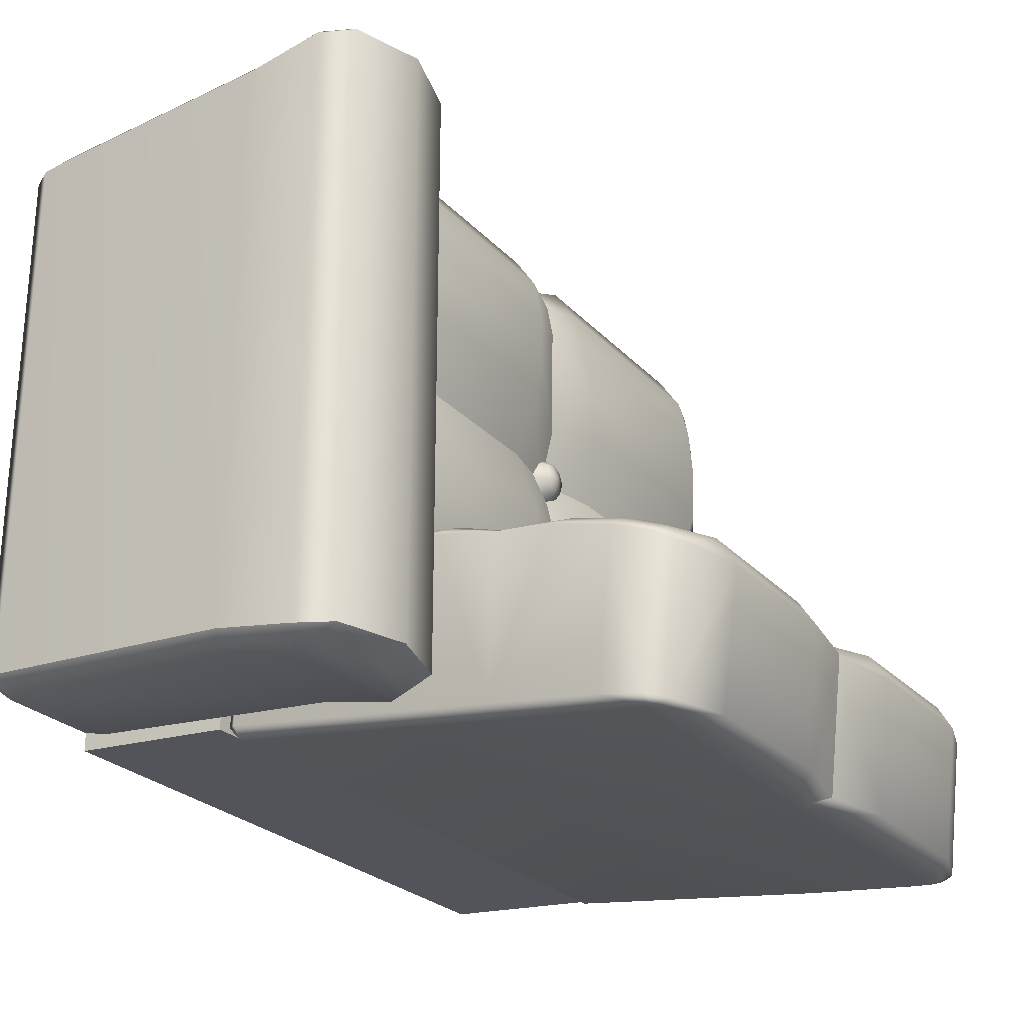
<metadata>
{"format":"obj","ext":"obj","renderer":"f3d","projection":"perspective","resolution":1024,"background":"white","views":[{"elev":-25.8,"azim":122.3,"up":"+Z"}]}
</metadata>
<code>
o model_2619
v -0.02602 0.487 0.163
v 0 0.487 0.1737
v 0 0.5034 0.163
v -0.0184 0.5034 0.1553
v 0.02602 0.487 0.163
v 0.0184 0.5034 0.1553
v 0.0368 0.487 0.1369
v 0.02602 0.5034 0.1369
v 0.02602 0.487 0.1109
v 0.0184 0.5034 0.1185
v 0 0.487 0.1001
v 0 0.5034 0.1109
v -0.02602 0.487 0.1109
v -0.0184 0.5034 0.1185
v -0.0368 0.487 0.1369
v -0.02602 0.5034 0.1369
v 0 0.5101 0.1369
v 0.02601 0.7347 -0.2249
v 0 0.7454 -0.2265
v 0 0.7373 -0.2087
v 0.01839 0.7297 -0.2076
v -0.02601 0.7347 -0.2249
v -0.01839 0.7297 -0.2076
v -0.03679 0.709 -0.2209
v -0.02601 0.7116 -0.2047
v -0.02601 0.6833 -0.2168
v -0.01839 0.6934 -0.2019
v 0 0.6727 -0.2152
v 0 0.6859 -0.2007
v 0.02601 0.6833 -0.2168
v 0.01839 0.6934 -0.2019
v 0.03679 0.709 -0.2209
v 0.02601 0.7116 -0.2047
v 0 0.7126 -0.198
v -0.5 0 0.466
v -0.5 0 -0.3835
v 0.5 0 -0.3835
v 0.5 0 0.466
v 0.5 0.2533 -0.4007
v -0.5 0.2533 -0.4007
v -0.5 0.2533 0.4763
v 0.5 0.2533 0.4763
v -0.5 0.2533 0.4763
v -0.5 0.2533 -0.4007
v -0.5 0 -0.3835
v -0.5 0 0.466
v 0.5 0.2533 0.4763
v 0.5 0 0.466
v 0.5 0 -0.3835
v 0.5 0.2533 -0.4007
v 0.5 0.2533 0.4763
v -0.5 0.2533 0.4763
v -0.5 0 0.466
v 0.5 0 0.466
v 0.5 0.2533 -0.4007
v 0.5 0 -0.3835
v -0.5 0 -0.3835
v -0.5 0.2533 -0.4007
v -0.4305 0.2599 -0.2404
v -0.4053 0.2439 -0.1317
v -0.4699 0.2599 -0.2065
v -0.4305 0.5023 -0.1968
v -0.4305 0.4717 -0.2495
v -0.4699 0.4717 -0.2202
v -0.4699 0.4971 -0.1912
v -0.4888 0.4736 -0.1764
v -0.4305 0.4717 -0.2495
v -0.4305 0.2599 -0.2404
v -0.4699 0.2599 -0.2065
v -0.4699 0.4717 -0.2202
v -0.4699 0.4717 -0.2202
v -0.4699 0.2599 -0.2065
v -0.4888 0.2596 -0.164
v -0.4888 0.2596 -0.164
v -0.4699 0.509 0.03989
v -0.4305 0.5336 -0.04473
v -0.4699 0.508 -0.1288
v -0.4997 0.4748 -0.1293
v -0.4997 0.475 0.04391
v -0.4997 0.2599 -0.1239
v -0.4981 0.2599 0.1369
v -0.4997 0.2599 -0.1239
v -0.4981 0.2599 0.1369
v -0.4305 0.5258 -0.1293
v -0.2522 0.538 -0.04046
v -0.4305 0.5284 0.03982
v -0.2574 0.5313 0.04196
v -0.06553 0.5054 -0.1997
v -0.247 0.5307 -0.1229
v -0.07424 0.5262 -0.1251
v -0.06241 0.4718 -0.2526
v -0.06241 0.4718 -0.2526
v -0.06574 0.2599 -0.236
v -0.06574 0.2599 -0.236
v 0 0.2439 -0.1317
v -0.4797 0.4499 0.1369
v -0.452 0.4843 0.1369
v -0.4155 0.5023 0.1369
v -0.1084 0.5003 0.1369
v 0 0.5032 -0.1333
v 0 0.4936 -0.1851
v 0 0.4718 -0.2234
v 0 0.4718 -0.2234
v 0 0.2599 -0.2111
v 0 0.4789 0.1369
v 0 0.5007 0.0528
v -0.09511 0.5281 0.0441
v -0.08467 0.5331 -0.03619
v -0.4305 0.2599 0.5154
v -0.4699 0.2599 0.4813
v -0.4053 0.2439 0.4065
v -0.4305 0.509 0.4696
v -0.4699 0.4989 0.4597
v -0.4699 0.4717 0.4883
v -0.4305 0.4717 0.525
v -0.4888 0.4723 0.4513
v -0.4699 0.2599 0.4813
v -0.4305 0.2599 0.5154
v -0.4888 0.2596 0.4389
v -0.4699 0.2599 0.4813
v -0.4699 0.4717 0.4883
v -0.4888 0.2596 0.4389
v -0.4305 0.5336 0.3196
v -0.4699 0.509 0.2349
v -0.4699 0.508 0.4036
v -0.4997 0.475 0.2309
v -0.4997 0.4737 0.4089
v -0.4997 0.2599 0.3994
v -0.4997 0.2599 0.3994
v -0.4305 0.5258 0.4041
v -0.08419 0.5332 0.311
v -0.252 0.538 0.3153
v -0.247 0.5307 0.3977
v -0.07424 0.5268 0.4
v -0.06553 0.5091 0.4696
v -0.06241 0.4718 0.525
v -0.05737 0.2599 0.5109
v 0 0.2599 0.4859
v 0 0.2439 0.4065
v -0.05737 0.2599 0.5109
v -0.4797 0.4499 0.1369
v -0.452 0.4843 0.1369
v -0.4305 0.5284 0.235
v -0.4155 0.5023 0.1369
v -0.257 0.5313 0.2329
v -0.1084 0.5003 0.1369
v 0 0.5007 0.222
v 0 0.5032 0.4082
v 0 0.4936 0.4599
v 0 0.4718 0.4982
v 0 0.4789 0.1369
v -0.09413 0.5279 0.2307
v 0 0.2599 -0.2111
v 0 0.2599 0.4859
v 0.4305 0.2599 -0.2404
v 0.4699 0.2599 -0.2065
v 0.4053 0.2439 -0.1317
v 0.4305 0.5023 -0.1968
v 0.4699 0.4971 -0.1912
v 0.4699 0.4717 -0.2202
v 0.4305 0.4717 -0.2495
v 0.4888 0.4736 -0.1764
v 0.4305 0.4717 -0.2495
v 0.4699 0.4717 -0.2202
v 0.4699 0.2599 -0.2065
v 0.4305 0.2599 -0.2404
v 0.4888 0.4736 -0.1764
v 0.4888 0.2596 -0.164
v 0.4699 0.2599 -0.2065
v 0.4699 0.4717 -0.2202
v 0.4888 0.2596 -0.164
v 0.4699 0.509 0.03989
v 0.4699 0.508 -0.1288
v 0.4305 0.5336 -0.04473
v 0.4997 0.475 0.04391
v 0.4997 0.4748 -0.1293
v 0.4997 0.4748 -0.1293
v 0.4997 0.475 0.04391
v 0.4981 0.2599 0.1369
v 0.4997 0.2599 -0.1239
v 0.4997 0.2599 -0.1239
v 0.4981 0.2599 0.1369
v 0.4305 0.5258 -0.1293
v 0.2522 0.538 -0.04046
v 0.2574 0.5313 0.04196
v 0.4305 0.5284 0.03982
v 0.06553 0.5054 -0.1997
v 0.07424 0.5262 -0.1251
v 0.247 0.5307 -0.1229
v 0.06241 0.4718 -0.2526
v 0.06241 0.4718 -0.2526
v 0.06574 0.2599 -0.236
v 0 0.2439 -0.1317
v 0.06574 0.2599 -0.236
v 0.4797 0.4499 0.1369
v 0.4155 0.5023 0.1369
v 0.452 0.4843 0.1369
v 0.4797 0.4499 0.1369
v 0.1084 0.5003 0.1369
v 0 0.5032 -0.1333
v 0 0.4936 -0.1851
v 0 0.4718 -0.2234
v 0 0.4718 -0.2234
v 0 0.2599 -0.2111
v 0 0.4789 0.1369
v 0.09511 0.5281 0.0441
v 0 0.5007 0.0528
v 0.08467 0.5331 -0.03619
v 0.4305 0.2599 0.5154
v 0.4053 0.2439 0.4065
v 0.4699 0.2599 0.4813
v 0.4305 0.509 0.4696
v 0.4305 0.4717 0.525
v 0.4699 0.4717 0.4883
v 0.4699 0.4989 0.4597
v 0.4888 0.4723 0.4513
v 0.4305 0.4717 0.525
v 0.4305 0.2599 0.5154
v 0.4699 0.2599 0.4813
v 0.4699 0.4717 0.4883
v 0.4888 0.4723 0.4513
v 0.4699 0.4717 0.4883
v 0.4699 0.2599 0.4813
v 0.4888 0.2596 0.4389
v 0.4888 0.2596 0.4389
v 0.4305 0.5336 0.3196
v 0.4699 0.508 0.4036
v 0.4699 0.509 0.2349
v 0.4997 0.4737 0.4089
v 0.4997 0.475 0.2309
v 0.4997 0.4737 0.4089
v 0.4997 0.2599 0.3994
v 0.4997 0.475 0.2309
v 0.4997 0.2599 0.3994
v 0.4305 0.5258 0.4041
v 0.08419 0.5332 0.311
v 0.07424 0.5268 0.4
v 0.247 0.5307 0.3977
v 0.252 0.538 0.3153
v 0.06553 0.5091 0.4696
v 0.06241 0.4718 0.525
v 0.06241 0.4718 0.525
v 0 0.2599 0.4859
v 0.05737 0.2599 0.5109
v 0 0.2439 0.4065
v 0.05737 0.2599 0.5109
v 0.4797 0.4499 0.1369
v 0.452 0.4843 0.1369
v 0.4797 0.4499 0.1369
v 0.4155 0.5023 0.1369
v 0.4305 0.5284 0.235
v 0.1084 0.5003 0.1369
v 0.257 0.5313 0.2329
v 0 0.5007 0.222
v 0 0.5032 0.4082
v 0 0.4936 0.4599
v 0 0.4718 0.4982
v 0 0.4718 0.4982
v 0 0.4789 0.1369
v 0.09413 0.5279 0.2307
v 0 0.2599 -0.2111
v 0 0.2599 0.4859
v 0.3636 0.9781 -0.4836
v 0.448 0.9501 -0.482
v 0.4563 0.9117 -0.4877
v 0.3705 0.9793 -0.234
v 0.4476 0.9534 -0.2412
v 0.4469 0.9771 -0.2701
v 0.3636 1.004 -0.2758
v 0.4803 0.9434 -0.2569
v 0.448 0.9501 -0.482
v 0.3636 0.9781 -0.4836
v 0.4803 0.9434 -0.2569
v 0.4802 0.9201 -0.4791
v 0.448 0.9501 -0.482
v 0.4469 0.9771 -0.2701
v 0.4802 0.9201 -0.4791
v 0.4125 0.8204 -0.1858
v 0.4642 0.8084 -0.1991
v 0.4625 0.8928 -0.2185
v 0.3981 0.9017 -0.2016
v 0.5 0.7979 -0.2186
v 0.495 0.8875 -0.2398
v 0.495 0.8875 -0.2398
v 0.5 0.7979 -0.2186
v 0.5 0.7012 -0.4539
v 0.495 0.8655 -0.473
v 0.495 0.8655 -0.473
v 0.5 0.7012 -0.4539
v 0.4645 0.7019 -0.4659
v 0.2549 0.9014 -0.1921
v 0.26 0.8185 -0.1797
v 0.1195 0.9764 -0.2332
v 0.1117 0.9011 -0.2
v 0.1209 1.003 -0.2737
v 0.1184 0.981 -0.4841
v 0 0.8988 -0.4898
v 0.1184 0.981 -0.4841
v 0.4888 0.7059 -0.2023
v 0.4211 0.7092 -0.1847
v 0.4577 0.708 -0.1895
v 0.4888 0.7059 -0.2023
v 0.2644 0.7102 -0.1855
v 0 0.8911 -0.228
v 0 0.9466 -0.2461
v 0 0.9825 -0.2729
v 0 0.9575 -0.4852
v 0 0.9575 -0.4852
v 0 0.7964 -0.2198
v 0.105 0.8119 -0.1911
v 0 0.7074 -0.2289
v 0.09913 0.7112 -0.1988
v 0.4393 0.2684 -0.1406
v 0.4787 0.2539 -0.1895
v 0.4787 0.2821 -0.1509
v 0.5 0.2847 -0.1636
v 0.5 0.2847 -0.1636
v 0.4787 0.2539 -0.1895
v 0.4787 0.2539 -0.3931
v 0.5 0.2773 -0.3996
v 0.5 0.2773 -0.3996
v 0.4787 0.2539 -0.3931
v 0.4742 0.2711 -0.413
v 0.4393 0.6191 -0.155
v 0.4393 0.4783 -0.1386
v 0.4769 0.4738 -0.1582
v 0.4752 0.6152 -0.1702
v 0.5 0.6186 -0.1891
v 0.5 0.3264 -0.1533
v 0.5 0.6186 -0.1891
v 0.4393 0.3375 -0.1223
v 0.4787 0.3325 -0.1462
v 0.5 0.3264 -0.1533
v 0.2585 0.3434 -0.1234
v 0.06553 0.2667 -0.133
v 0 0.2539 -0.1593
v 0 0.2539 -0.1593
v 0 0.2539 -0.3924
v 0.4787 0.2539 -0.3931
v 0.4787 0.2539 -0.1895
v 0 0.2539 -0.3924
v 0 0.2674 -0.4116
v 0.2649 0.6202 -0.1529
v 0.08403 0.4854 -0.1439
v 0.09046 0.6214 -0.1634
v 0 0.6237 -0.1947
v 0 0.4758 -0.1711
v 0 0.2821 -0.1488
v 0 0.3279 -0.1475
v 0.0776 0.3494 -0.1245
v 0 0.6887 -0.4645
v 0.2617 0.4818 -0.1413
v -0.3636 0.9781 -0.4836
v -0.4563 0.9117 -0.4877
v -0.448 0.9501 -0.482
v -0.3705 0.9793 -0.234
v -0.3636 1.004 -0.2758
v -0.4469 0.9771 -0.2701
v -0.4476 0.9534 -0.2412
v -0.4803 0.9434 -0.2569
v -0.3636 0.9781 -0.4836
v -0.448 0.9501 -0.482
v -0.4469 0.9771 -0.2701
v -0.448 0.9501 -0.482
v -0.4802 0.9201 -0.4791
v -0.4802 0.9201 -0.4791
v -0.4125 0.8204 -0.1858
v -0.3981 0.9017 -0.2016
v -0.4625 0.8928 -0.2185
v -0.4642 0.8084 -0.1991
v -0.495 0.8875 -0.2398
v -0.5 0.7979 -0.2186
v -0.495 0.8655 -0.473
v -0.5 0.7012 -0.4539
v -0.495 0.8655 -0.473
v -0.4645 0.7019 -0.4659
v -0.5 0.7012 -0.4539
v -0.26 0.8185 -0.1797
v -0.2549 0.9014 -0.1921
v -0.1195 0.9764 -0.2332
v -0.1117 0.9011 -0.2
v -0.1209 1.003 -0.2737
v -0.1184 0.981 -0.4841
v -0.1184 0.981 -0.4841
v 0 0.8988 -0.4898
v -0.4888 0.7059 -0.2023
v -0.4577 0.708 -0.1895
v -0.4211 0.7092 -0.1847
v -0.2644 0.7102 -0.1855
v 0 0.8911 -0.228
v 0 0.9466 -0.2461
v 0 0.9825 -0.2729
v 0 0.9575 -0.4852
v 0 0.9575 -0.4852
v 0 0.7964 -0.2198
v -0.105 0.8119 -0.1911
v -0.09913 0.7112 -0.1988
v 0 0.7074 -0.2289
v -0.4393 0.2684 -0.1406
v -0.4787 0.2821 -0.1509
v -0.4787 0.2539 -0.1895
v -0.5 0.2847 -0.1636
v -0.5 0.2773 -0.3996
v -0.4787 0.2539 -0.3931
v -0.4787 0.2539 -0.1895
v -0.5 0.2773 -0.3996
v -0.4742 0.2711 -0.413
v -0.4787 0.2539 -0.3931
v -0.4393 0.6191 -0.155
v -0.4752 0.6152 -0.1702
v -0.4769 0.4738 -0.1582
v -0.4393 0.4783 -0.1386
v -0.5 0.6186 -0.1891
v -0.5 0.3264 -0.1533
v -0.4393 0.3375 -0.1223
v -0.4787 0.3325 -0.1462
v -0.06553 0.2667 -0.133
v -0.2585 0.3434 -0.1234
v 0 0.2539 -0.1593
v 0 0.2539 -0.1593
v -0.4787 0.2539 -0.1895
v -0.4787 0.2539 -0.3931
v 0 0.2539 -0.3924
v 0 0.2674 -0.4116
v 0 0.2539 -0.3924
v -0.2649 0.6202 -0.1529
v 0 0.6237 -0.1947
v -0.09046 0.6214 -0.1634
v -0.08403 0.4854 -0.1439
v 0 0.2821 -0.1488
v 0 0.3279 -0.1475
v -0.0776 0.3494 -0.1245
v 0 0.6887 -0.4645
v -0.2617 0.4818 -0.1413
v 0.7298 0.03517 -0.3486
v 0.7298 0.03517 0.4825
v 0.71 0.002827 0.4808
v 0.71 0.002827 -0.3478
v 0.722 0.6191 -0.399
v 0.722 0.6191 0.5212
v 0.7495 0.5667 0.518
v 0.7495 0.5667 -0.399
v 0.7447 0.4386 0.5005
v 0.7447 0.4386 -0.3761
v 0.7298 0.03517 0.4825
v 0.709 0.06508 0.5097
v 0.6928 0.03579 0.5081
v 0.71 0.002827 0.4808
v 0.722 0.6191 0.5212
v 0.7044 0.5889 0.545
v 0.7251 0.5504 0.5426
v 0.7495 0.5667 0.518
v 0.7212 0.4386 0.526
v 0.7447 0.4386 0.5005
v 0.6156 0.6505 -0.399
v 0.6156 0.6505 0.5232
v 0.6156 0.6505 0.5232
v 0.6156 0.6123 0.5464
v 0.5268 0.5889 0.545
v 0.506 0.5504 0.5426
v 0.5211 0.002827 0.4808
v 0.5013 0.03517 0.4825
v 0.5013 0.03517 -0.3486
v 0.5211 0.002827 -0.3478
v 0.4816 0.5667 0.518
v 0.5092 0.6191 0.5212
v 0.5092 0.6191 -0.399
v 0.4816 0.5667 -0.399
v 0.4864 0.4386 0.5005
v 0.4864 0.4386 -0.3761
v 0.5013 0.03517 0.4825
v 0.5211 0.002827 0.4808
v 0.5383 0.03579 0.5081
v 0.5221 0.06508 0.5097
v 0.5092 0.6191 0.5212
v 0.4816 0.5667 0.518
v 0.4864 0.4386 0.5005
v 0.5099 0.4386 0.526
v 0.5211 0.002827 0.4808
v 0.5211 0.002827 -0.3478
v 0.5013 0.03517 -0.3486
v 0.5221 0.06508 -0.3766
v 0.5383 0.03579 -0.3751
v 0.5211 0.002827 -0.3478
v 0.5092 0.6191 -0.399
v 0.5268 0.5889 -0.4228
v 0.506 0.5504 -0.4236
v 0.4816 0.5667 -0.399
v 0.5099 0.4386 -0.4017
v 0.4864 0.4386 -0.3761
v 0.6156 0.6505 -0.399
v 0.6156 0.6123 -0.4223
v 0.7044 0.5889 -0.4228
v 0.7251 0.5504 -0.4236
v 0.7298 0.03517 -0.3486
v 0.71 0.002827 -0.3478
v 0.6928 0.03579 -0.3751
v 0.709 0.06508 -0.3766
v 0.722 0.6191 -0.399
v 0.7495 0.5667 -0.399
v 0.7447 0.4386 -0.3761
v 0.7212 0.4386 -0.4017
g surface_000
f 15 1 4
f 1 3 4
f 4 3 17
f 16 4 17
f 15 4 16
f 13 15 16
f 13 16 14
f 11 13 14
f 1 2 3
f 2 6 3
f 3 6 17
f 6 8 17
f 8 10 17
f 10 12 17
f 12 14 17
f 14 16 17
f 2 5 6
f 5 8 6
f 5 7 8
f 7 10 8
f 7 9 10
f 9 12 10
f 9 11 12
f 11 14 12
f 32 18 21
f 18 20 21
f 21 20 34
f 33 21 34
f 32 21 33
f 30 32 33
f 30 33 31
f 28 30 31
f 18 19 20
f 19 23 20
f 20 23 34
f 23 25 34
f 25 27 34
f 27 29 34
f 29 31 34
f 31 33 34
f 19 22 23
f 22 25 23
f 22 24 25
f 24 27 25
f 24 26 27
f 26 29 27
f 26 28 29
f 28 31 29
f 55 57 58
f 55 56 57
f 51 53 54
f 51 52 53
f 47 49 50
f 47 48 49
f 43 45 46
f 43 44 45
f 39 41 42
f 39 40 41
f 35 37 38
f 35 36 37
f 262 245 246
f 245 209 246
f 245 210 209
f 209 210 211
f 225 211 210
f 210 234 225
f 234 210 182
f 157 182 210
f 181 182 157
f 157 171 181
f 171 157 156
f 155 156 157
f 157 194 155
f 157 193 194
f 193 261 194
f 258 243 242
f 242 243 244
f 242 244 218
f 242 218 217
f 217 218 219
f 217 219 220
f 256 257 241
f 256 241 240
f 255 256 240
f 255 240 237
f 255 237 236
f 254 255 236
f 254 236 260
f 259 254 260
f 213 240 241
f 213 212 240
f 212 238 240
f 238 237 240
f 236 237 238
f 236 238 239
f 253 236 239
f 253 260 236
f 252 260 253
f 259 260 252
f 212 213 214
f 212 214 215
f 235 212 215
f 212 235 238
f 235 239 238
f 235 226 239
f 226 253 239
f 226 251 253
f 251 250 253
f 250 252 253
f 214 216 215
f 216 227 215
f 235 215 227
f 226 235 227
f 226 227 228
f 251 226 228
f 248 251 228
f 248 250 251
f 216 229 227
f 227 229 230
f 227 230 228
f 247 228 230
f 247 248 228
f 179 249 233
f 231 179 233
f 231 232 179
f 224 232 231
f 224 231 221
f 221 223 224
f 221 222 223
f 203 191 204
f 191 192 204
f 191 166 192
f 191 163 166
f 163 165 166
f 163 164 165
f 201 190 202
f 201 187 190
f 161 190 187
f 161 187 158
f 158 160 161
f 158 159 160
f 160 159 162
f 200 187 201
f 200 188 187
f 187 188 189
f 158 187 189
f 158 189 183
f 183 159 158
f 183 173 159
f 162 159 173
f 162 173 176
f 173 175 176
f 208 188 200
f 189 188 208
f 189 208 184
f 183 189 184
f 183 184 174
f 173 183 174
f 172 173 174
f 173 172 175
f 198 175 172
f 198 172 197
f 172 196 197
f 207 208 200
f 207 206 208
f 208 206 185
f 208 185 184
f 184 185 186
f 184 186 174
f 186 172 174
f 172 186 196
f 196 186 185
f 196 185 199
f 185 206 199
f 205 199 206
f 205 206 207
f 179 178 195
f 177 178 179
f 177 179 180
f 168 177 180
f 168 167 177
f 167 168 169
f 167 169 170
f 154 140 139
f 139 140 109
f 139 109 111
f 109 110 111
f 122 111 110
f 111 122 129
f 129 83 111
f 60 111 83
f 82 60 83
f 60 82 74
f 74 61 60
f 59 60 61
f 60 59 94
f 60 94 95
f 95 94 153
f 116 120 121
f 116 119 120
f 119 116 127
f 119 127 128
f 127 81 128
f 127 126 81
f 81 126 141
f 141 126 124
f 141 124 142
f 116 125 127
f 125 126 127
f 125 124 126
f 123 124 125
f 143 124 123
f 142 124 143
f 142 143 144
f 143 145 144
f 144 145 146
f 116 113 125
f 130 125 113
f 123 125 130
f 130 132 123
f 123 132 145
f 123 145 143
f 114 113 116
f 112 113 114
f 130 113 112
f 112 133 130
f 130 133 132
f 131 132 133
f 145 132 131
f 145 131 152
f 146 145 152
f 151 146 152
f 151 152 147
f 112 114 115
f 115 135 112
f 112 135 133
f 133 135 134
f 131 133 134
f 148 131 134
f 147 131 148
f 147 152 131
f 115 114 117
f 115 117 118
f 136 115 118
f 115 136 135
f 149 135 136
f 148 135 149
f 148 134 135
f 136 118 137
f 136 137 138
f 150 136 138
f 149 136 150
f 103 104 92
f 92 104 93
f 92 93 68
f 92 68 67
f 67 68 69
f 67 69 70
f 101 102 91
f 101 91 88
f 100 101 88
f 100 88 90
f 108 100 90
f 106 100 108
f 106 108 107
f 105 106 107
f 63 88 91
f 63 62 88
f 62 89 88
f 88 89 90
f 89 108 90
f 89 85 108
f 108 85 87
f 108 87 107
f 87 99 107
f 105 107 99
f 62 63 64
f 62 64 65
f 84 62 65
f 62 84 89
f 84 85 89
f 84 76 85
f 85 76 86
f 85 86 87
f 98 87 86
f 98 99 87
f 64 66 65
f 66 77 65
f 84 65 77
f 77 76 84
f 75 76 77
f 86 76 75
f 75 98 86
f 75 97 98
f 96 97 75
f 96 75 79
f 81 96 79
f 66 78 77
f 77 78 79
f 77 79 75
f 73 78 66
f 73 80 78
f 78 80 81
f 78 81 79
f 66 72 73
f 66 71 72
f 420 422 423
f 420 421 422
f 402 404 405
f 402 403 404
f 403 402 414
f 414 374 403
f 414 413 374
f 374 413 386
f 374 386 372
f 371 374 372
f 371 373 374
f 402 416 414
f 416 411 414
f 411 413 414
f 413 411 410
f 386 413 410
f 386 410 387
f 386 387 370
f 386 370 372
f 369 372 370
f 369 371 372
f 402 400 416
f 415 416 400
f 412 416 415
f 412 411 416
f 409 411 412
f 409 410 411
f 387 410 409
f 387 409 388
f 370 387 388
f 370 388 367
f 367 369 370
f 401 400 402
f 399 400 401
f 415 400 399
f 399 418 415
f 412 415 418
f 412 418 434
f 412 434 426
f 412 426 409
f 409 426 389
f 409 389 388
f 388 389 378
f 388 378 367
f 401 417 399
f 399 417 418
f 418 417 432
f 434 418 432
f 434 432 429
f 426 434 429
f 426 429 428
f 389 426 428
f 389 428 397
f 378 389 397
f 401 419 417
f 419 430 417
f 431 417 430
f 431 432 417
f 347 432 431
f 347 429 432
f 427 429 347
f 427 428 429
f 397 428 427
f 397 427 398
f 396 397 398
f 378 397 396
f 379 378 396
f 368 378 379
f 368 367 378
f 367 368 369
f 396 398 395
f 395 381 396
f 379 396 381
f 380 379 381
f 356 379 380
f 356 368 379
f 368 356 359
f 368 359 369
f 360 369 359
f 360 371 369
f 395 390 381
f 390 380 381
f 390 391 380
f 391 382 380
f 357 380 382
f 357 356 380
f 356 357 358
f 356 358 359
f 358 360 359
f 391 392 382
f 392 383 382
f 382 383 361
f 382 361 357
f 357 361 362
f 357 362 358
f 392 393 383
f 365 373 371
f 365 371 360
f 360 364 365
f 360 363 364
f 394 385 384
f 354 384 385
f 354 353 384
f 353 354 355
f 366 355 354
f 354 375 366
f 375 354 376
f 375 376 377
f 354 385 433
f 376 354 433
f 407 376 433
f 406 376 407
f 406 377 376
f 424 407 433
f 407 424 425
f 407 425 408
f 406 407 408
f 337 339 340
f 337 338 339
f 317 318 319
f 317 319 320
f 320 329 317
f 329 320 286
f 329 286 330
f 286 299 330
f 286 285 299
f 284 285 286
f 284 286 287
f 274 284 287
f 274 273 284
f 273 274 275
f 273 275 276
f 308 298 297
f 265 297 298
f 265 351 297
f 290 351 265
f 323 351 290
f 342 351 323
f 323 341 342
f 323 322 341
f 265 298 263
f 263 264 265
f 277 265 264
f 265 277 288
f 288 290 265
f 288 289 290
f 321 290 289
f 321 323 290
f 321 322 323
f 306 296 307
f 306 295 296
f 295 272 296
f 295 269 272
f 269 271 272
f 269 268 271
f 305 295 306
f 305 293 295
f 269 295 293
f 269 293 266
f 266 268 269
f 266 267 268
f 268 267 270
f 270 267 280
f 270 280 283
f 280 282 283
f 304 293 305
f 304 294 293
f 293 294 291
f 266 293 291
f 266 291 281
f 281 267 266
f 281 280 267
f 278 280 281
f 278 279 280
f 280 279 282
f 302 282 279
f 309 294 304
f 309 310 294
f 291 294 310
f 291 310 292
f 281 291 292
f 281 292 278
f 300 278 292
f 279 278 300
f 279 300 301
f 302 279 301
f 302 301 327
f 302 327 328
f 310 309 311
f 310 311 312
f 292 310 312
f 292 312 303
f 300 292 303
f 324 300 303
f 301 300 324
f 301 324 327
f 324 326 327
f 326 328 327
f 326 333 328
f 332 333 326
f 316 333 332
f 312 311 346
f 312 346 345
f 303 312 345
f 303 345 343
f 324 303 343
f 343 325 324
f 324 325 326
f 326 325 331
f 326 331 332
f 331 315 332
f 316 332 315
f 314 316 315
f 344 345 346
f 343 345 344
f 343 344 352
f 343 352 325
f 352 331 325
f 352 334 331
f 313 331 334
f 331 313 315
f 313 314 315
f 314 313 335
f 314 335 336
f 336 335 348
f 344 346 347
f 344 347 349
f 344 349 350
f 344 350 334
f 344 334 352
f 349 335 350
f 335 334 350
f 313 334 335
f 349 348 335
f 437 479 480
f 437 480 438
f 435 437 438
f 435 436 437
f 444 436 435
f 444 443 436
f 442 443 444
f 442 441 443
f 439 441 442
f 439 440 441
f 440 439 455
f 440 455 456
f 466 456 455
f 466 455 467
f 465 466 467
f 465 467 468
f 469 465 468
f 469 468 470
f 463 469 470
f 463 462 469
f 461 462 463
f 461 463 464
f 483 496 484
f 483 497 496
f 495 496 497
f 495 497 498
f 501 495 498
f 481 483 484
f 481 482 483
f 483 482 498
f 483 498 497
f 490 482 481
f 490 489 482
f 498 482 489
f 498 489 502
f 501 498 502
f 501 502 494
f 501 494 500
f 499 500 494
f 499 494 493
f 491 499 493
f 487 489 490
f 494 489 487
f 494 502 489
f 487 490 488
f 485 487 488
f 485 486 487
f 493 487 486
f 493 494 487
f 486 485 491
f 486 491 492
f 493 486 492
f 491 493 492
f 447 472 448
f 447 473 472
f 471 472 473
f 471 473 474
f 477 471 474
f 445 447 448
f 445 446 447
f 447 446 474
f 447 474 473
f 454 446 445
f 454 453 446
f 474 446 453
f 474 453 478
f 477 474 478
f 477 478 460
f 477 460 476
f 475 476 460
f 475 460 459
f 457 475 459
f 451 453 454
f 460 453 451
f 460 478 453
f 451 454 452
f 449 451 452
f 449 450 451
f 459 451 450
f 459 460 451
f 450 449 457
f 450 457 458
f 459 450 458
f 457 459 458

</code>
